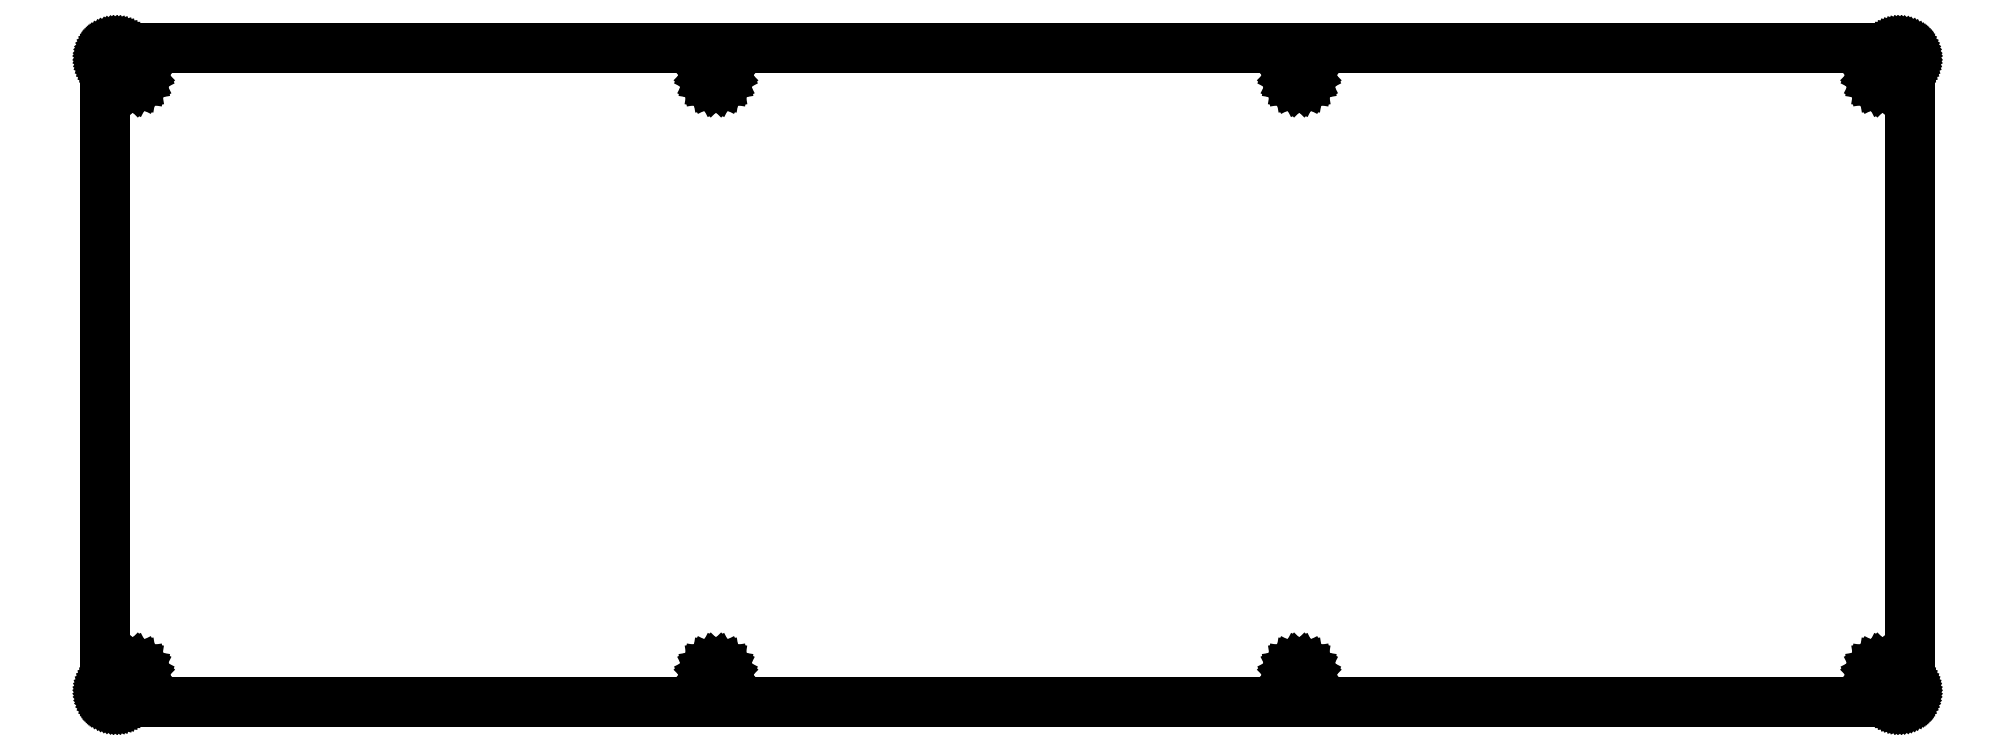
<metadata>
{"format":"dxf","ext":"dxf","renderer":"ezdxf+matplotlib","layout":"modelspace","background":"white","min_lineweight":24,"dpi":150}
</metadata>
<code>
0
SECTION
2
ENTITIES
0
LINE
8
0
10
327.1
20
119.5
30
0
11
327.2
21
119.5
31
0
0
LINE
8
0
10
327.2
20
119.5
30
0
11
327.4
21
119.4
31
0
0
LINE
8
0
10
327.4
20
119.4
30
0
11
327.5
21
119.4
31
0
0
LINE
8
0
10
327.5
20
119.4
30
0
11
327.7
21
119.3
31
0
0
LINE
8
0
10
327.7
20
119.3
30
0
11
327.8
21
119.3
31
0
0
LINE
8
0
10
327.8
20
119.3
30
0
11
327.9
21
119.2
31
0
0
LINE
8
0
10
327.9
20
119.2
30
0
11
328.1
21
119.1
31
0
0
LINE
8
0
10
328.1
20
119.1
30
0
11
328.2
21
119
31
0
0
LINE
8
0
10
328.2
20
119
30
0
11
328.3
21
118.9
31
0
0
LINE
8
0
10
328.3
20
118.9
30
0
11
328.4
21
118.8
31
0
0
LINE
8
0
10
328.4
20
118.8
30
0
11
328.5
21
118.7
31
0
0
LINE
8
0
10
328.5
20
118.7
30
0
11
328.6
21
118.5
31
0
0
LINE
8
0
10
328.6
20
118.5
30
0
11
328.7
21
118.4
31
0
0
LINE
8
0
10
328.7
20
118.4
30
0
11
328.7
21
118.3
31
0
0
LINE
8
0
10
328.7
20
118.3
30
0
11
328.8
21
118.1
31
0
0
LINE
8
0
10
328.8
20
118.1
30
0
11
328.8
21
118
31
0
0
LINE
8
0
10
328.8
20
118
30
0
11
328.9
21
117.8
31
0
0
LINE
8
0
10
328.9
20
117.8
30
0
11
328.9
21
117.7
31
0
0
LINE
8
0
10
328.9
20
117.7
30
0
11
328.9
21
117.5
31
0
0
LINE
8
0
10
328.9
20
117.5
30
0
11
328.9
21
2.246
31
0
0
LINE
8
0
10
328.9
20
2.246
30
0
11
328.9
21
2.089
31
0
0
LINE
8
0
10
328.9
20
2.089
30
0
11
328.9
21
1.933
31
0
0
LINE
8
0
10
328.9
20
1.933
30
0
11
328.8
21
1.779
31
0
0
LINE
8
0
10
328.8
20
1.779
30
0
11
328.8
21
1.627
31
0
0
LINE
8
0
10
328.8
20
1.627
30
0
11
328.7
21
1.48
31
0
0
LINE
8
0
10
328.7
20
1.48
30
0
11
328.7
21
1.338
31
0
0
LINE
8
0
10
328.7
20
1.338
30
0
11
328.6
21
1.202
31
0
0
LINE
8
0
10
328.6
20
1.202
30
0
11
328.5
21
1.071
31
0
0
LINE
8
0
10
328.5
20
1.071
30
0
11
328.4
21
0.9467
31
0
0
LINE
8
0
10
328.4
20
0.9467
30
0
11
328.3
21
0.831
31
0
0
LINE
8
0
10
328.3
20
0.831
30
0
11
328.2
21
0.7248
31
0
0
LINE
8
0
10
328.2
20
0.7248
30
0
11
328.1
21
0.627
31
0
0
LINE
8
0
10
328.1
20
0.627
30
0
11
327.9
21
0.5402
31
0
0
LINE
8
0
10
327.9
20
0.5402
30
0
11
327.8
21
0.463
31
0
0
LINE
8
0
10
327.8
20
0.463
30
0
11
327.7
21
0.3983
31
0
0
LINE
8
0
10
327.7
20
0.3983
30
0
11
327.5
21
0.3431
31
0
0
LINE
8
0
10
327.5
20
0.3431
30
0
11
327.4
21
0.3018
31
0
0
LINE
8
0
10
327.4
20
0.3018
30
0
11
327.2
21
0.2701
31
0
0
LINE
8
0
10
327.2
20
0.2701
30
0
11
327.1
21
0.2522
31
0
0
LINE
8
0
10
327.1
20
0.2522
30
0
11
326.9
21
0.2467
31
0
0
LINE
8
0
10
326.9
20
0.2467
30
0
11
2.096
21
0.2467
31
0
0
LINE
8
0
10
2.096
20
0.2467
30
0
11
1.939
21
0.2522
31
0
0
LINE
8
0
10
1.939
20
0.2522
30
0
11
1.782
21
0.2701
31
0
0
LINE
8
0
10
1.782
20
0.2701
30
0
11
1.629
21
0.3018
31
0
0
LINE
8
0
10
1.629
20
0.3018
30
0
11
1.476
21
0.3431
31
0
0
LINE
8
0
10
1.476
20
0.3431
30
0
11
1.33
21
0.3983
31
0
0
LINE
8
0
10
1.33
20
0.3983
30
0
11
1.188
21
0.463
31
0
0
LINE
8
0
10
1.188
20
0.463
30
0
11
1.05
21
0.5402
31
0
0
LINE
8
0
10
1.05
20
0.5402
30
0
11
0.9192
21
0.627
31
0
0
LINE
8
0
10
0.9192
20
0.627
30
0
11
0.7965
21
0.7248
31
0
0
LINE
8
0
10
0.7965
20
0.7248
30
0
11
0.6808
21
0.831
31
0
0
LINE
8
0
10
0.6808
20
0.831
30
0
11
0.5746
21
0.9467
31
0
0
LINE
8
0
10
0.5746
20
0.9467
30
0
11
0.4768
21
1.071
31
0
0
LINE
8
0
10
0.4768
20
1.071
30
0
11
0.39
21
1.202
31
0
0
LINE
8
0
10
0.39
20
1.202
30
0
11
0.3128
21
1.338
31
0
0
LINE
8
0
10
0.3128
20
1.338
30
0
11
0.248
21
1.48
31
0
0
LINE
8
0
10
0.248
20
1.48
30
0
11
0.1929
21
1.627
31
0
0
LINE
8
0
10
0.1929
20
1.627
30
0
11
0.1502
21
1.779
31
0
0
LINE
8
0
10
0.1502
20
1.779
30
0
11
0.1199
21
1.933
31
0
0
LINE
8
0
10
0.1199
20
1.933
30
0
11
0.102
21
2.089
31
0
0
LINE
8
0
10
0.102
20
2.089
30
0
11
0.09508
21
2.245
31
0
0
LINE
8
0
10
0.09508
20
2.245
30
0
11
0.09508
21
117.5
31
0
0
LINE
8
0
10
0.09508
20
117.5
30
0
11
0.102
21
117.7
31
0
0
LINE
8
0
10
0.102
20
117.7
30
0
11
0.1199
21
117.8
31
0
0
LINE
8
0
10
0.1199
20
117.8
30
0
11
0.1502
21
118
31
0
0
LINE
8
0
10
0.1502
20
118
30
0
11
0.1929
21
118.1
31
0
0
LINE
8
0
10
0.1929
20
118.1
30
0
11
0.248
21
118.3
31
0
0
LINE
8
0
10
0.248
20
118.3
30
0
11
0.3128
21
118.4
31
0
0
LINE
8
0
10
0.3128
20
118.4
30
0
11
0.39
21
118.5
31
0
0
LINE
8
0
10
0.39
20
118.5
30
0
11
0.4768
21
118.7
31
0
0
LINE
8
0
10
0.4768
20
118.7
30
0
11
0.5746
21
118.8
31
0
0
LINE
8
0
10
0.5746
20
118.8
30
0
11
0.6808
21
118.9
31
0
0
LINE
8
0
10
0.6808
20
118.9
30
0
11
0.7965
21
119
31
0
0
LINE
8
0
10
0.7965
20
119
30
0
11
0.9192
21
119.1
31
0
0
LINE
8
0
10
0.9192
20
119.1
30
0
11
1.05
21
119.2
31
0
0
LINE
8
0
10
1.05
20
119.2
30
0
11
1.188
21
119.3
31
0
0
LINE
8
0
10
1.188
20
119.3
30
0
11
1.33
21
119.3
31
0
0
LINE
8
0
10
1.33
20
119.3
30
0
11
1.476
21
119.4
31
0
0
LINE
8
0
10
1.476
20
119.4
30
0
11
1.629
21
119.4
31
0
0
LINE
8
0
10
1.629
20
119.4
30
0
11
1.782
21
119.5
31
0
0
LINE
8
0
10
1.782
20
119.5
30
0
11
1.939
21
119.5
31
0
0
LINE
8
0
10
1.939
20
119.5
30
0
11
2.096
21
119.5
31
0
0
LINE
8
0
10
2.096
20
119.5
30
0
11
326.9
21
119.5
31
0
0
LINE
8
0
10
326.9
20
119.5
30
0
11
327.1
21
119.5
31
0
0
LINE
8
0
10
4.6
20
6.768
30
0
11
4.155
21
6.54
31
0
0
LINE
8
0
10
4.155
20
6.54
30
0
11
3.801
21
6.186
31
0
0
LINE
8
0
10
3.801
20
6.186
30
0
11
3.573
21
5.74
31
0
0
LINE
8
0
10
3.573
20
5.74
30
0
11
3.495
21
5.246
31
0
0
LINE
8
0
10
3.495
20
5.246
30
0
11
3.573
21
4.751
31
0
0
LINE
8
0
10
3.573
20
4.751
30
0
11
3.801
21
4.305
31
0
0
LINE
8
0
10
3.801
20
4.305
30
0
11
4.155
21
3.951
31
0
0
LINE
8
0
10
4.155
20
3.951
30
0
11
4.6
21
3.725
31
0
0
LINE
8
0
10
4.6
20
3.725
30
0
11
5.095
21
3.646
31
0
0
LINE
8
0
10
5.095
20
3.646
30
0
11
5.589
21
3.725
31
0
0
LINE
8
0
10
5.589
20
3.725
30
0
11
6.036
21
3.951
31
0
0
LINE
8
0
10
6.036
20
3.951
30
0
11
6.39
21
4.305
31
0
0
LINE
8
0
10
6.39
20
4.305
30
0
11
6.616
21
4.751
31
0
0
LINE
8
0
10
6.616
20
4.751
30
0
11
6.695
21
5.246
31
0
0
LINE
8
0
10
6.695
20
5.246
30
0
11
6.616
21
5.74
31
0
0
LINE
8
0
10
6.616
20
5.74
30
0
11
6.39
21
6.186
31
0
0
LINE
8
0
10
6.39
20
6.186
30
0
11
6.036
21
6.54
31
0
0
LINE
8
0
10
6.036
20
6.54
30
0
11
5.589
21
6.768
31
0
0
LINE
8
0
10
5.589
20
6.768
30
0
11
5.095
21
6.845
31
0
0
LINE
8
0
10
5.095
20
6.845
30
0
11
4.6
21
6.768
31
0
0
LINE
8
0
10
110.9
20
6.768
30
0
11
110.4
21
6.54
31
0
0
LINE
8
0
10
110.4
20
6.54
30
0
11
110.1
21
6.186
31
0
0
LINE
8
0
10
110.1
20
6.186
30
0
11
109.8
21
5.74
31
0
0
LINE
8
0
10
109.8
20
5.74
30
0
11
109.8
21
5.246
31
0
0
LINE
8
0
10
109.8
20
5.246
30
0
11
109.8
21
4.751
31
0
0
LINE
8
0
10
109.8
20
4.751
30
0
11
110.1
21
4.305
31
0
0
LINE
8
0
10
110.1
20
4.305
30
0
11
110.4
21
3.951
31
0
0
LINE
8
0
10
110.4
20
3.951
30
0
11
110.9
21
3.725
31
0
0
LINE
8
0
10
110.9
20
3.725
30
0
11
111.4
21
3.646
31
0
0
LINE
8
0
10
111.4
20
3.646
30
0
11
111.9
21
3.725
31
0
0
LINE
8
0
10
111.9
20
3.725
30
0
11
112.3
21
3.951
31
0
0
LINE
8
0
10
112.3
20
3.951
30
0
11
112.7
21
4.305
31
0
0
LINE
8
0
10
112.7
20
4.305
30
0
11
112.9
21
4.751
31
0
0
LINE
8
0
10
112.9
20
4.751
30
0
11
113
21
5.246
31
0
0
LINE
8
0
10
113
20
5.246
30
0
11
112.9
21
5.74
31
0
0
LINE
8
0
10
112.9
20
5.74
30
0
11
112.7
21
6.186
31
0
0
LINE
8
0
10
112.7
20
6.186
30
0
11
112.3
21
6.54
31
0
0
LINE
8
0
10
112.3
20
6.54
30
0
11
111.9
21
6.768
31
0
0
LINE
8
0
10
111.9
20
6.768
30
0
11
111.4
21
6.845
31
0
0
LINE
8
0
10
111.4
20
6.845
30
0
11
110.9
21
6.768
31
0
0
LINE
8
0
10
217.1
20
6.768
30
0
11
216.7
21
6.54
31
0
0
LINE
8
0
10
216.7
20
6.54
30
0
11
216.3
21
6.186
31
0
0
LINE
8
0
10
216.3
20
6.186
30
0
11
216.1
21
5.74
31
0
0
LINE
8
0
10
216.1
20
5.74
30
0
11
216
21
5.246
31
0
0
LINE
8
0
10
216
20
5.246
30
0
11
216.1
21
4.751
31
0
0
LINE
8
0
10
216.1
20
4.751
30
0
11
216.3
21
4.305
31
0
0
LINE
8
0
10
216.3
20
4.305
30
0
11
216.7
21
3.951
31
0
0
LINE
8
0
10
216.7
20
3.951
30
0
11
217.1
21
3.725
31
0
0
LINE
8
0
10
217.1
20
3.725
30
0
11
217.6
21
3.646
31
0
0
LINE
8
0
10
217.6
20
3.646
30
0
11
218.1
21
3.725
31
0
0
LINE
8
0
10
218.1
20
3.725
30
0
11
218.6
21
3.951
31
0
0
LINE
8
0
10
218.6
20
3.951
30
0
11
218.9
21
4.305
31
0
0
LINE
8
0
10
218.9
20
4.305
30
0
11
219.2
21
4.751
31
0
0
LINE
8
0
10
219.2
20
4.751
30
0
11
219.2
21
5.246
31
0
0
LINE
8
0
10
219.2
20
5.246
30
0
11
219.2
21
5.74
31
0
0
LINE
8
0
10
219.2
20
5.74
30
0
11
218.9
21
6.186
31
0
0
LINE
8
0
10
218.9
20
6.186
30
0
11
218.6
21
6.54
31
0
0
LINE
8
0
10
218.6
20
6.54
30
0
11
218.1
21
6.768
31
0
0
LINE
8
0
10
218.1
20
6.768
30
0
11
217.6
21
6.845
31
0
0
LINE
8
0
10
217.6
20
6.845
30
0
11
217.1
21
6.768
31
0
0
LINE
8
0
10
323.4
20
6.768
30
0
11
323
21
6.54
31
0
0
LINE
8
0
10
323
20
6.54
30
0
11
322.6
21
6.186
31
0
0
LINE
8
0
10
322.6
20
6.186
30
0
11
322.4
21
5.74
31
0
0
LINE
8
0
10
322.4
20
5.74
30
0
11
322.3
21
5.246
31
0
0
LINE
8
0
10
322.3
20
5.246
30
0
11
322.4
21
4.751
31
0
0
LINE
8
0
10
322.4
20
4.751
30
0
11
322.6
21
4.305
31
0
0
LINE
8
0
10
322.6
20
4.305
30
0
11
323
21
3.951
31
0
0
LINE
8
0
10
323
20
3.951
30
0
11
323.4
21
3.725
31
0
0
LINE
8
0
10
323.4
20
3.725
30
0
11
323.9
21
3.646
31
0
0
LINE
8
0
10
323.9
20
3.646
30
0
11
324.4
21
3.725
31
0
0
LINE
8
0
10
324.4
20
3.725
30
0
11
324.8
21
3.951
31
0
0
LINE
8
0
10
324.8
20
3.951
30
0
11
325.2
21
4.305
31
0
0
LINE
8
0
10
325.2
20
4.305
30
0
11
325.4
21
4.751
31
0
0
LINE
8
0
10
325.4
20
4.751
30
0
11
325.5
21
5.246
31
0
0
LINE
8
0
10
325.5
20
5.246
30
0
11
325.4
21
5.74
31
0
0
LINE
8
0
10
325.4
20
5.74
30
0
11
325.2
21
6.186
31
0
0
LINE
8
0
10
325.2
20
6.186
30
0
11
324.8
21
6.54
31
0
0
LINE
8
0
10
324.8
20
6.54
30
0
11
324.4
21
6.768
31
0
0
LINE
8
0
10
324.4
20
6.768
30
0
11
323.9
21
6.845
31
0
0
LINE
8
0
10
323.9
20
6.845
30
0
11
323.4
21
6.768
31
0
0
LINE
8
0
10
4.6
20
116
30
0
11
4.155
21
115.8
31
0
0
LINE
8
0
10
4.155
20
115.8
30
0
11
3.801
21
115.4
31
0
0
LINE
8
0
10
3.801
20
115.4
30
0
11
3.573
21
115
31
0
0
LINE
8
0
10
3.573
20
115
30
0
11
3.495
21
114.5
31
0
0
LINE
8
0
10
3.495
20
114.5
30
0
11
3.573
21
114
31
0
0
LINE
8
0
10
3.573
20
114
30
0
11
3.801
21
113.6
31
0
0
LINE
8
0
10
3.801
20
113.6
30
0
11
4.155
21
113.2
31
0
0
LINE
8
0
10
4.155
20
113.2
30
0
11
4.6
21
113
31
0
0
LINE
8
0
10
4.6
20
113
30
0
11
5.095
21
112.9
31
0
0
LINE
8
0
10
5.095
20
112.9
30
0
11
5.589
21
113
31
0
0
LINE
8
0
10
5.589
20
113
30
0
11
6.036
21
113.2
31
0
0
LINE
8
0
10
6.036
20
113.2
30
0
11
6.39
21
113.6
31
0
0
LINE
8
0
10
6.39
20
113.6
30
0
11
6.616
21
114
31
0
0
LINE
8
0
10
6.616
20
114
30
0
11
6.695
21
114.5
31
0
0
LINE
8
0
10
6.695
20
114.5
30
0
11
6.616
21
115
31
0
0
LINE
8
0
10
6.616
20
115
30
0
11
6.39
21
115.4
31
0
0
LINE
8
0
10
6.39
20
115.4
30
0
11
6.036
21
115.8
31
0
0
LINE
8
0
10
6.036
20
115.8
30
0
11
5.589
21
116
31
0
0
LINE
8
0
10
5.589
20
116
30
0
11
5.095
21
116.1
31
0
0
LINE
8
0
10
5.095
20
116.1
30
0
11
4.6
21
116
31
0
0
LINE
8
0
10
323.4
20
116
30
0
11
323
21
115.8
31
0
0
LINE
8
0
10
323
20
115.8
30
0
11
322.6
21
115.4
31
0
0
LINE
8
0
10
322.6
20
115.4
30
0
11
322.4
21
115
31
0
0
LINE
8
0
10
322.4
20
115
30
0
11
322.3
21
114.5
31
0
0
LINE
8
0
10
322.3
20
114.5
30
0
11
322.4
21
114
31
0
0
LINE
8
0
10
322.4
20
114
30
0
11
322.6
21
113.6
31
0
0
LINE
8
0
10
322.6
20
113.6
30
0
11
323
21
113.2
31
0
0
LINE
8
0
10
323
20
113.2
30
0
11
323.4
21
113
31
0
0
LINE
8
0
10
323.4
20
113
30
0
11
323.9
21
112.9
31
0
0
LINE
8
0
10
323.9
20
112.9
30
0
11
324.4
21
113
31
0
0
LINE
8
0
10
324.4
20
113
30
0
11
324.8
21
113.2
31
0
0
LINE
8
0
10
324.8
20
113.2
30
0
11
325.2
21
113.6
31
0
0
LINE
8
0
10
325.2
20
113.6
30
0
11
325.4
21
114
31
0
0
LINE
8
0
10
325.4
20
114
30
0
11
325.5
21
114.5
31
0
0
LINE
8
0
10
325.5
20
114.5
30
0
11
325.4
21
115
31
0
0
LINE
8
0
10
325.4
20
115
30
0
11
325.2
21
115.4
31
0
0
LINE
8
0
10
325.2
20
115.4
30
0
11
324.8
21
115.8
31
0
0
LINE
8
0
10
324.8
20
115.8
30
0
11
324.4
21
116
31
0
0
LINE
8
0
10
324.4
20
116
30
0
11
323.9
21
116.1
31
0
0
LINE
8
0
10
323.9
20
116.1
30
0
11
323.4
21
116
31
0
0
LINE
8
0
10
217.1
20
116
30
0
11
216.7
21
115.8
31
0
0
LINE
8
0
10
216.7
20
115.8
30
0
11
216.3
21
115.4
31
0
0
LINE
8
0
10
216.3
20
115.4
30
0
11
216.1
21
115
31
0
0
LINE
8
0
10
216.1
20
115
30
0
11
216
21
114.5
31
0
0
LINE
8
0
10
216
20
114.5
30
0
11
216.1
21
114
31
0
0
LINE
8
0
10
216.1
20
114
30
0
11
216.3
21
113.6
31
0
0
LINE
8
0
10
216.3
20
113.6
30
0
11
216.7
21
113.2
31
0
0
LINE
8
0
10
216.7
20
113.2
30
0
11
217.1
21
113
31
0
0
LINE
8
0
10
217.1
20
113
30
0
11
217.6
21
112.9
31
0
0
LINE
8
0
10
217.6
20
112.9
30
0
11
218.1
21
113
31
0
0
LINE
8
0
10
218.1
20
113
30
0
11
218.6
21
113.2
31
0
0
LINE
8
0
10
218.6
20
113.2
30
0
11
218.9
21
113.6
31
0
0
LINE
8
0
10
218.9
20
113.6
30
0
11
219.2
21
114
31
0
0
LINE
8
0
10
219.2
20
114
30
0
11
219.2
21
114.5
31
0
0
LINE
8
0
10
219.2
20
114.5
30
0
11
219.2
21
115
31
0
0
LINE
8
0
10
219.2
20
115
30
0
11
218.9
21
115.4
31
0
0
LINE
8
0
10
218.9
20
115.4
30
0
11
218.6
21
115.8
31
0
0
LINE
8
0
10
218.6
20
115.8
30
0
11
218.1
21
116
31
0
0
LINE
8
0
10
218.1
20
116
30
0
11
217.6
21
116.1
31
0
0
LINE
8
0
10
217.6
20
116.1
30
0
11
217.1
21
116
31
0
0
LINE
8
0
10
110.9
20
116
30
0
11
110.4
21
115.8
31
0
0
LINE
8
0
10
110.4
20
115.8
30
0
11
110.1
21
115.4
31
0
0
LINE
8
0
10
110.1
20
115.4
30
0
11
109.8
21
115
31
0
0
LINE
8
0
10
109.8
20
115
30
0
11
109.8
21
114.5
31
0
0
LINE
8
0
10
109.8
20
114.5
30
0
11
109.8
21
114
31
0
0
LINE
8
0
10
109.8
20
114
30
0
11
110.1
21
113.6
31
0
0
LINE
8
0
10
110.1
20
113.6
30
0
11
110.4
21
113.2
31
0
0
LINE
8
0
10
110.4
20
113.2
30
0
11
110.9
21
113
31
0
0
LINE
8
0
10
110.9
20
113
30
0
11
111.4
21
112.9
31
0
0
LINE
8
0
10
111.4
20
112.9
30
0
11
111.9
21
113
31
0
0
LINE
8
0
10
111.9
20
113
30
0
11
112.3
21
113.2
31
0
0
LINE
8
0
10
112.3
20
113.2
30
0
11
112.7
21
113.6
31
0
0
LINE
8
0
10
112.7
20
113.6
30
0
11
112.9
21
114
31
0
0
LINE
8
0
10
112.9
20
114
30
0
11
113
21
114.5
31
0
0
LINE
8
0
10
113
20
114.5
30
0
11
112.9
21
115
31
0
0
LINE
8
0
10
112.9
20
115
30
0
11
112.7
21
115.4
31
0
0
LINE
8
0
10
112.7
20
115.4
30
0
11
112.3
21
115.8
31
0
0
LINE
8
0
10
112.3
20
115.8
30
0
11
111.9
21
116
31
0
0
LINE
8
0
10
111.9
20
116
30
0
11
111.4
21
116.1
31
0
0
LINE
8
0
10
111.4
20
116.1
30
0
11
110.9
21
116
31
0
0
ENDSEC
0
EOF

</code>
